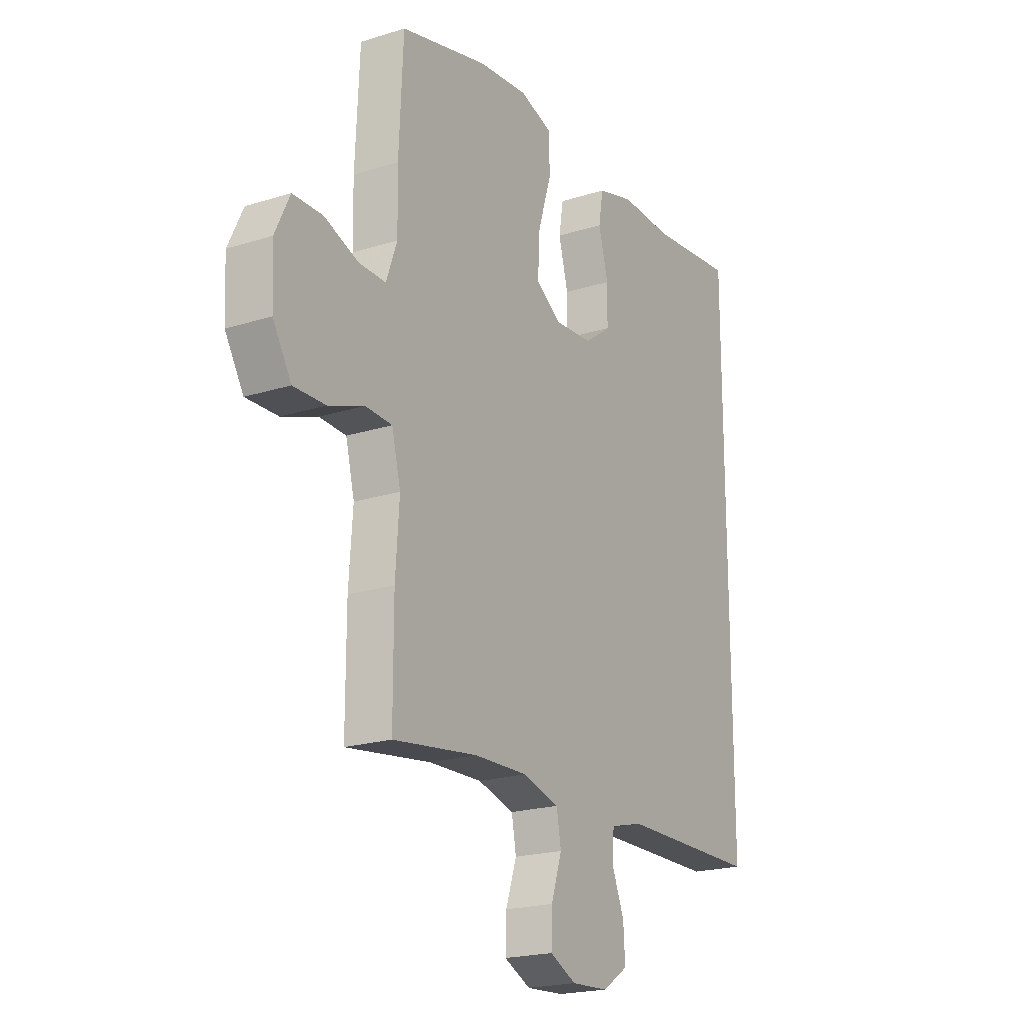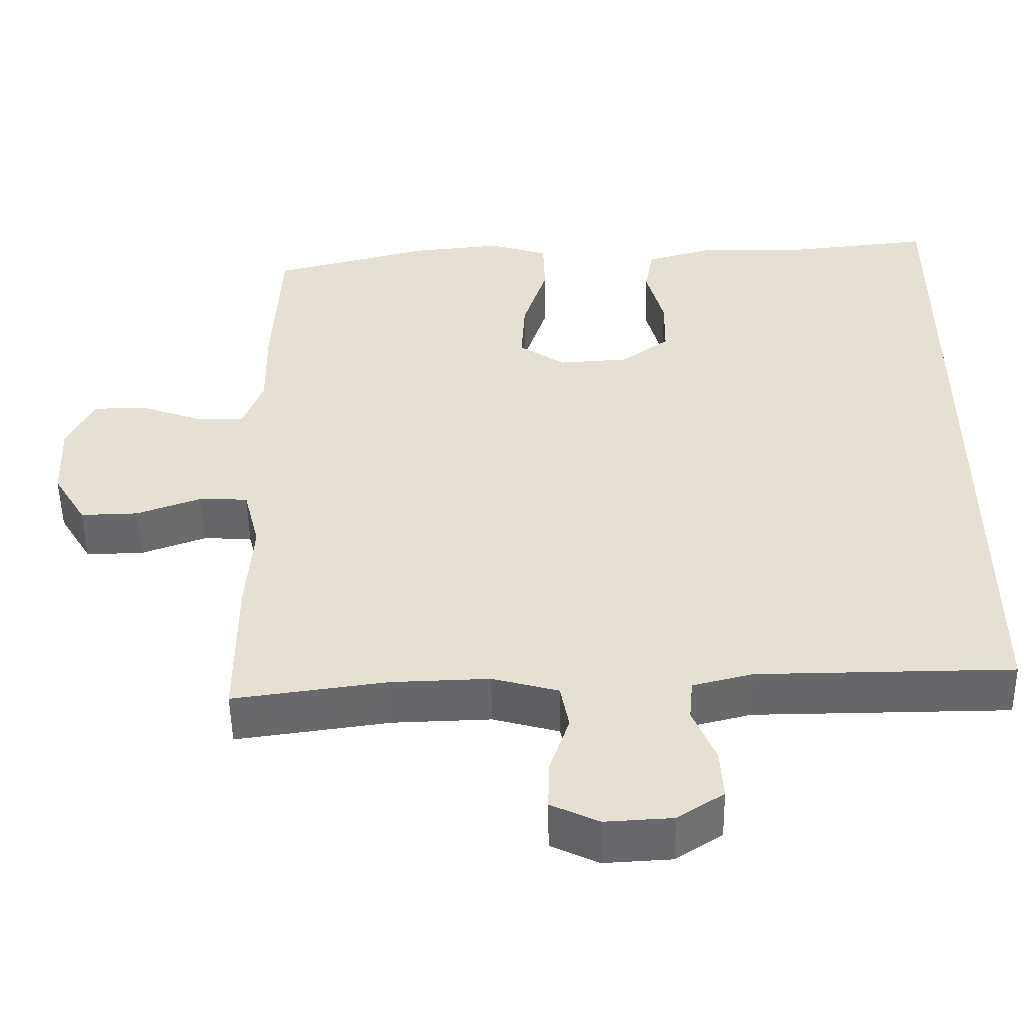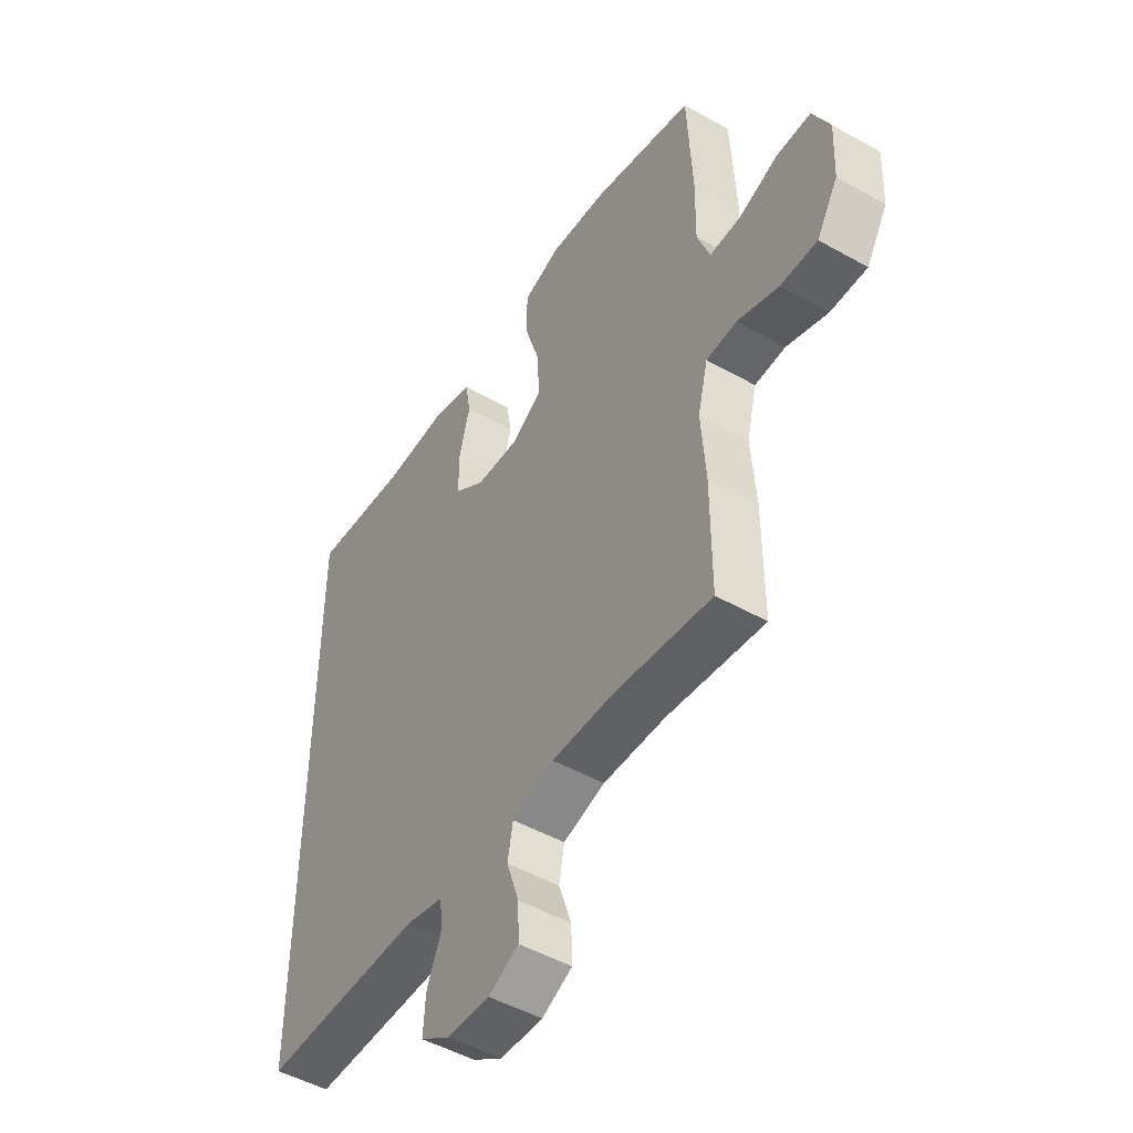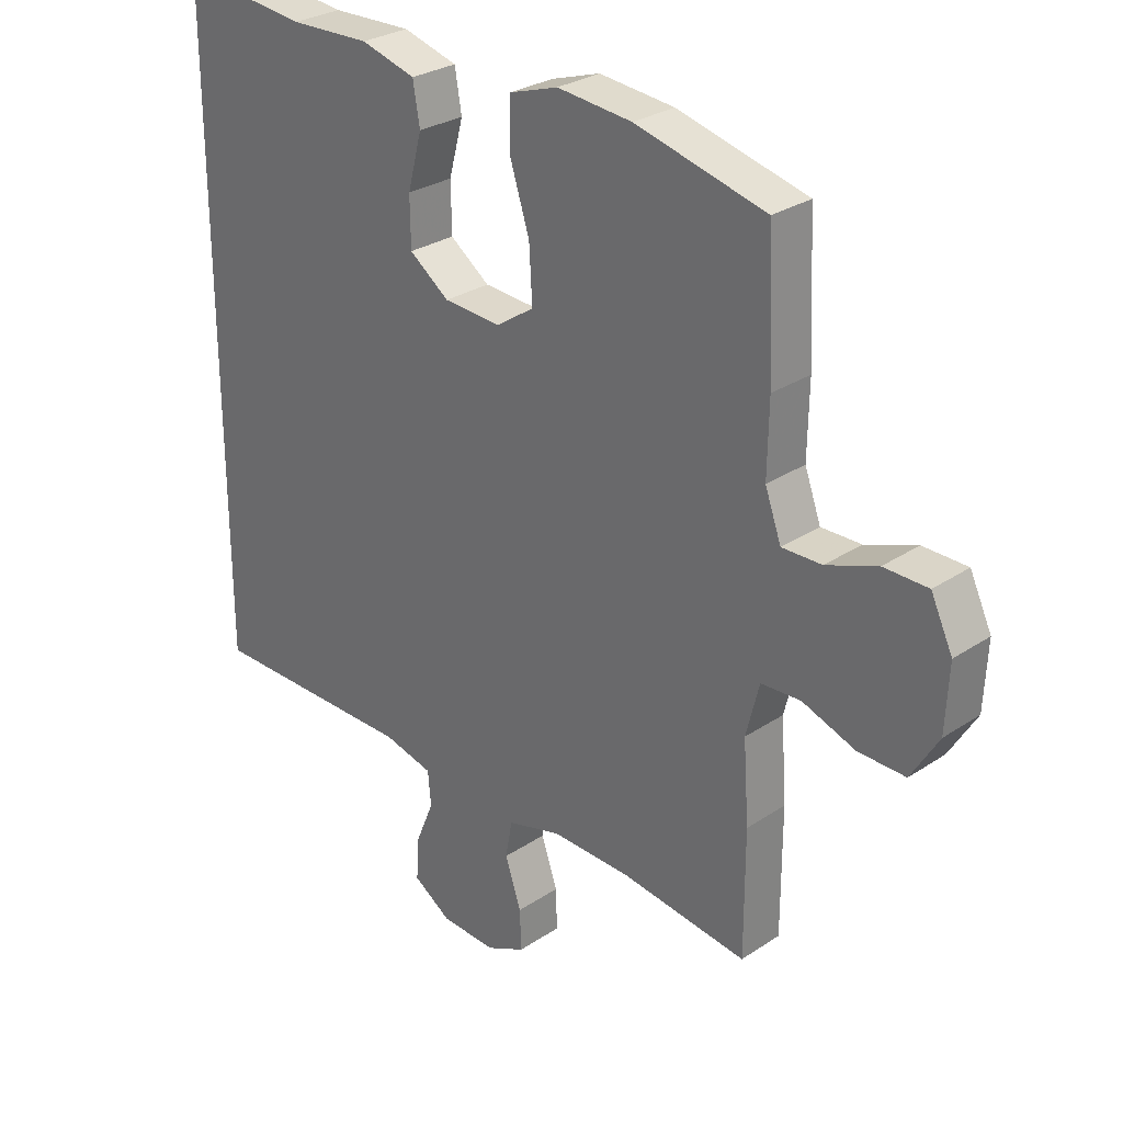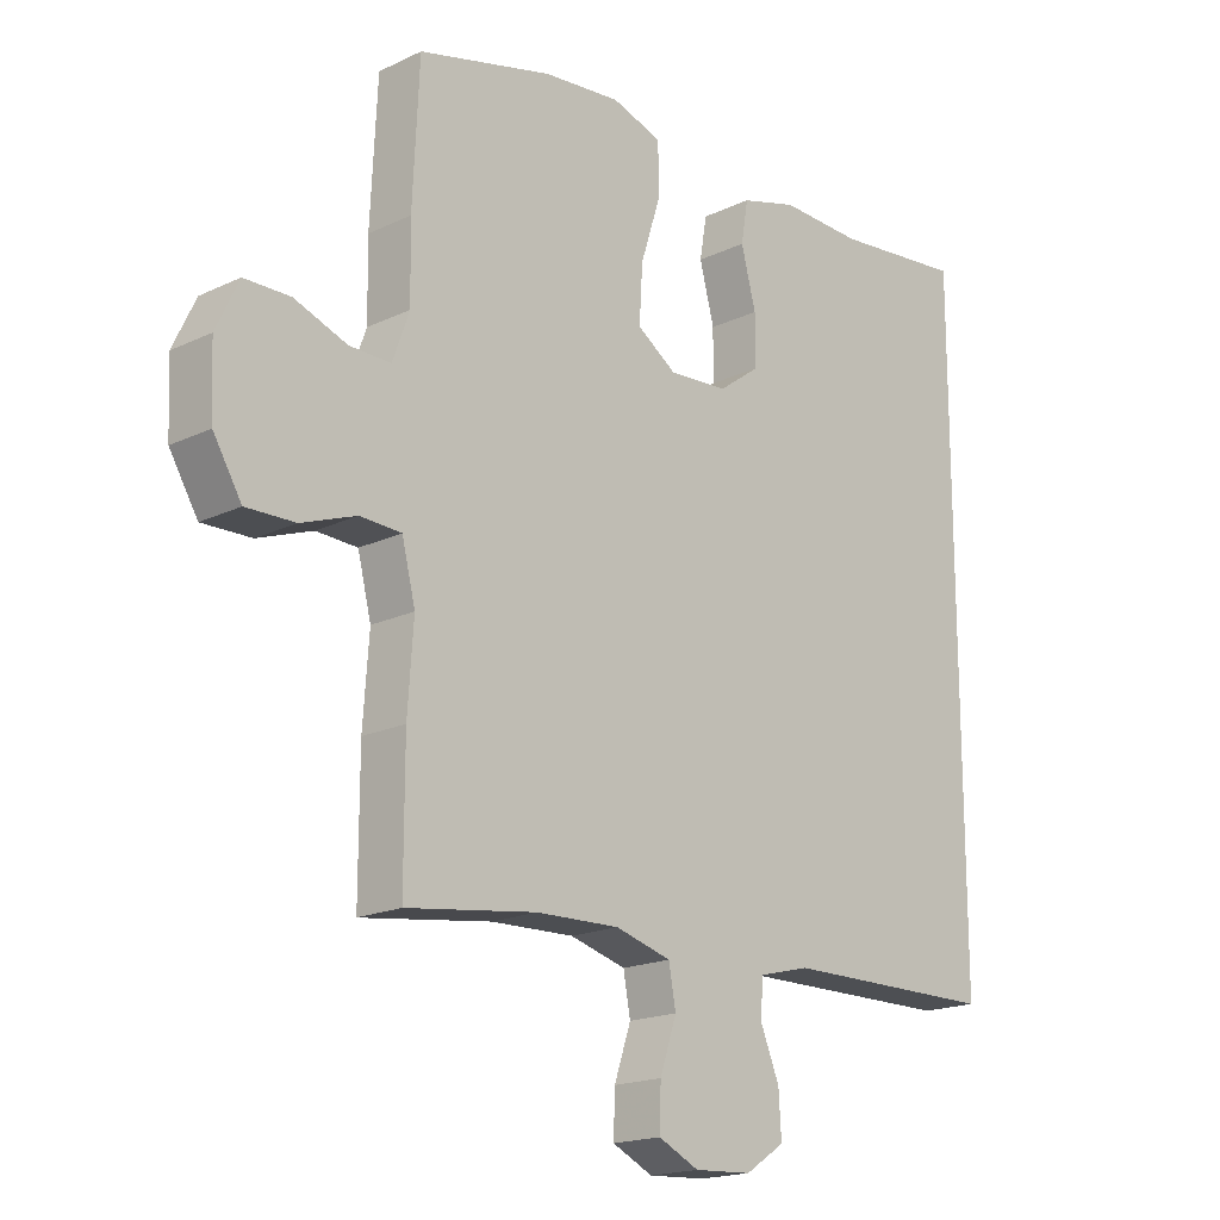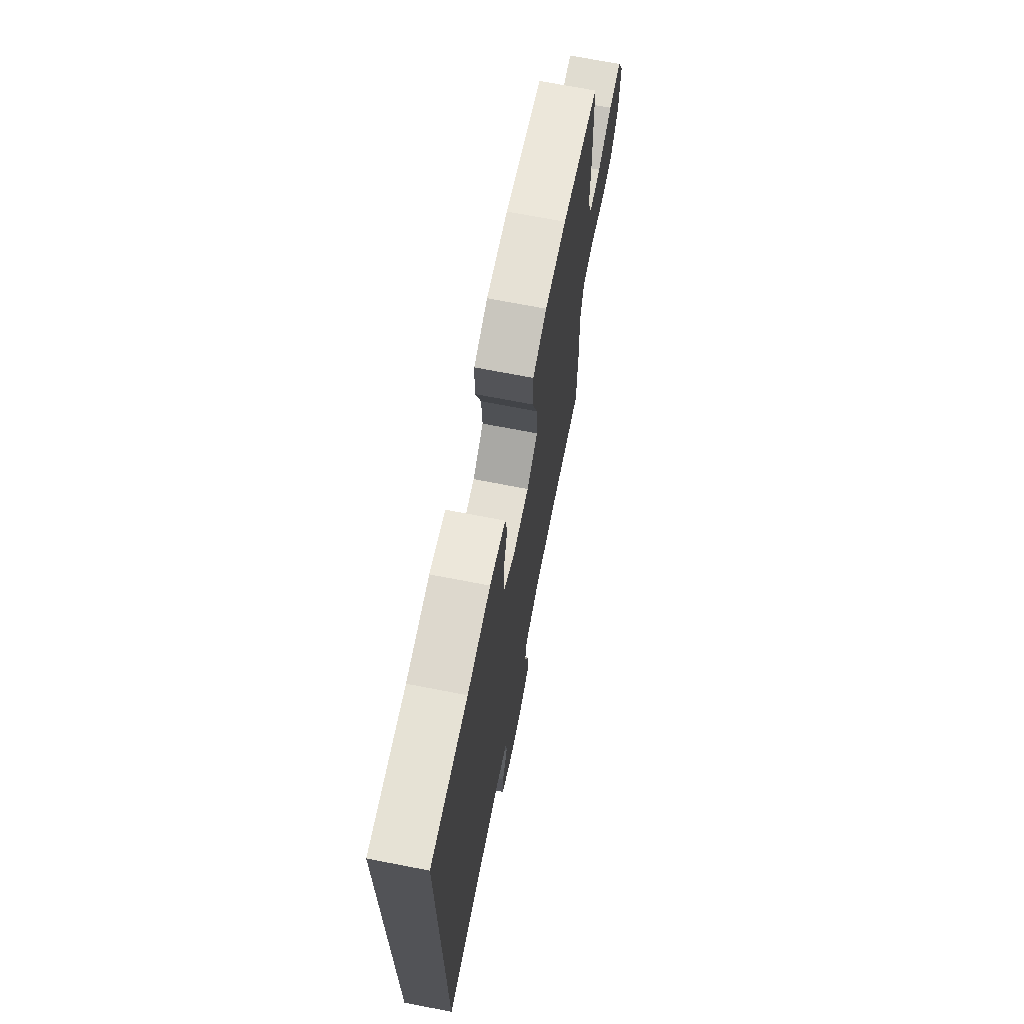
<metadata>
{"format":"obj","ext":"obj","renderer":"f3d","projection":"perspective","resolution":1024,"background":"white","views":[{"elev":-20.7,"azim":119.7,"up":"+Z"},{"elev":-52.0,"azim":-179.1,"up":"+Z"},{"elev":-49.2,"azim":58.0,"up":"+Z"},{"elev":28.5,"azim":45.0,"up":"+Z"},{"elev":-18.2,"azim":132.7,"up":"+Z"},{"elev":70.4,"azim":-79.0,"up":"+Z"}]}
</metadata>
<code>
v -0.5 0.07 0.562
v -0.295 0.07 0.54
v -0.166 0.07 0.544
v -0.078 0.07 0.519
v -0.067 0.07 0.454
v -0.09 0.07 0.367
v -0.089 0.07 0.289
v -0.025 0.07 0.242
v 0.067 0.07 0.236
v 0.128 0.07 0.277
v 0.123 0.07 0.364
v 0.091 0.07 0.464
v 0.093 0.07 0.541
v 0.171 0.07 0.566
v 0.291 0.07 0.554
v 0.5 0.07 0.5
v 0.51 0.07 0.29
v 0.508 0.07 0.175
v 0.534 0.07 0.103
v 0.598 0.07 0.104
v 0.68 0.07 0.134
v 0.751 0.07 0.133
v 0.786 0.07 0.059
v 0.781 0.07 -0.046
v 0.737 0.07 -0.119
v 0.661 0.07 -0.117
v 0.576 0.07 -0.086
v 0.512 0.07 -0.089
v 0.491 0.07 -0.173
v 0.5 0.07 -0.301
v 0.5 0.07 -0.5
v 0.298 0.07 -0.472
v 0.169 0.07 -0.468
v 0.082 0.07 -0.492
v 0.071 0.07 -0.552
v 0.097 0.07 -0.629
v 0.099 0.07 -0.695
v 0.036 0.07 -0.725
v -0.053 0.07 -0.72
v -0.114 0.07 -0.68
v -0.11 0.07 -0.613
v -0.08 0.07 -0.54
v -0.085 0.07 -0.485
v -0.164 0.07 -0.465
v -0.5 0.07 -0.462
v -0.5 0 0.562
v -0.295 0 0.54
v -0.166 0 0.544
v -0.078 0 0.519
v -0.067 0 0.454
v -0.09 0 0.367
v -0.089 0 0.289
v -0.025 0 0.242
v 0.067 0 0.236
v 0.128 0 0.277
v 0.123 0 0.364
v 0.091 0 0.464
v 0.093 0 0.541
v 0.171 0 0.566
v 0.291 0 0.554
v 0.5 0 0.5
v 0.51 0 0.29
v 0.508 0 0.175
v 0.534 0 0.103
v 0.598 0 0.104
v 0.68 0 0.134
v 0.751 0 0.133
v 0.786 0 0.059
v 0.781 0 -0.046
v 0.737 0 -0.119
v 0.661 0 -0.117
v 0.576 0 -0.086
v 0.512 0 -0.089
v 0.491 0 -0.173
v 0.5 0 -0.301
v 0.5 0 -0.5
v 0.298 0 -0.472
v 0.169 0 -0.468
v 0.082 0 -0.492
v 0.071 0 -0.552
v 0.097 0 -0.629
v 0.099 0 -0.695
v 0.036 0 -0.725
v -0.053 0 -0.72
v -0.114 0 -0.68
v -0.11 0 -0.613
v -0.08 0 -0.54
v -0.085 0 -0.485
v -0.164 0 -0.465
v -0.5 0 -0.462
f 44 45 1 2
f 43 44 2 3
f 42 43 3
f 39 40 41 42
f 35 36 37 38
f 34 35 38 39
f 29 30 31 32
f 28 29 32 33
f 24 25 26 27
f 24 27 28
f 23 24 28
f 20 21 22 23
f 19 20 23 28
f 18 19 28 33
f 11 12 13 14
f 10 11 14 15
f 3 4 5 6
f 3 6 7
f 34 39 42 3
f 10 15 16 17
f 9 10 17 18
f 8 9 18 33
f 34 3 7
f 7 8 33 34
f 47 46 90 89
f 48 47 89 88
f 48 88 87
f 87 86 85 84
f 83 82 81 80
f 84 83 80 79
f 77 76 75 74
f 78 77 74 73
f 72 71 70 69
f 73 72 69
f 73 69 68
f 68 67 66 65
f 73 68 65 64
f 78 73 64 63
f 59 58 57 56
f 60 59 56 55
f 51 50 49 48
f 52 51 48
f 48 87 84 79
f 62 61 60 55
f 63 62 55 54
f 78 63 54 53
f 52 48 79
f 79 78 53 52
f 1 46 47 2
f 2 47 48 3
f 3 48 49 4
f 4 49 50 5
f 5 50 51 6
f 6 51 52 7
f 7 52 53 8
f 8 53 54 9
f 9 54 55 10
f 10 55 56 11
f 11 56 57 12
f 12 57 58 13
f 13 58 59 14
f 14 59 60 15
f 15 60 61 16
f 16 61 62 17
f 17 62 63 18
f 18 63 64 19
f 19 64 65 20
f 20 65 66 21
f 21 66 67 22
f 22 67 68 23
f 23 68 69 24
f 24 69 70 25
f 25 70 71 26
f 26 71 72 27
f 27 72 73 28
f 28 73 74 29
f 29 74 75 30
f 30 75 76 31
f 31 76 77 32
f 32 77 78 33
f 33 78 79 34
f 34 79 80 35
f 35 80 81 36
f 36 81 82 37
f 37 82 83 38
f 38 83 84 39
f 39 84 85 40
f 40 85 86 41
f 41 86 87 42
f 42 87 88 43
f 43 88 89 44
f 44 89 90 45
f 45 90 46 1

</code>
